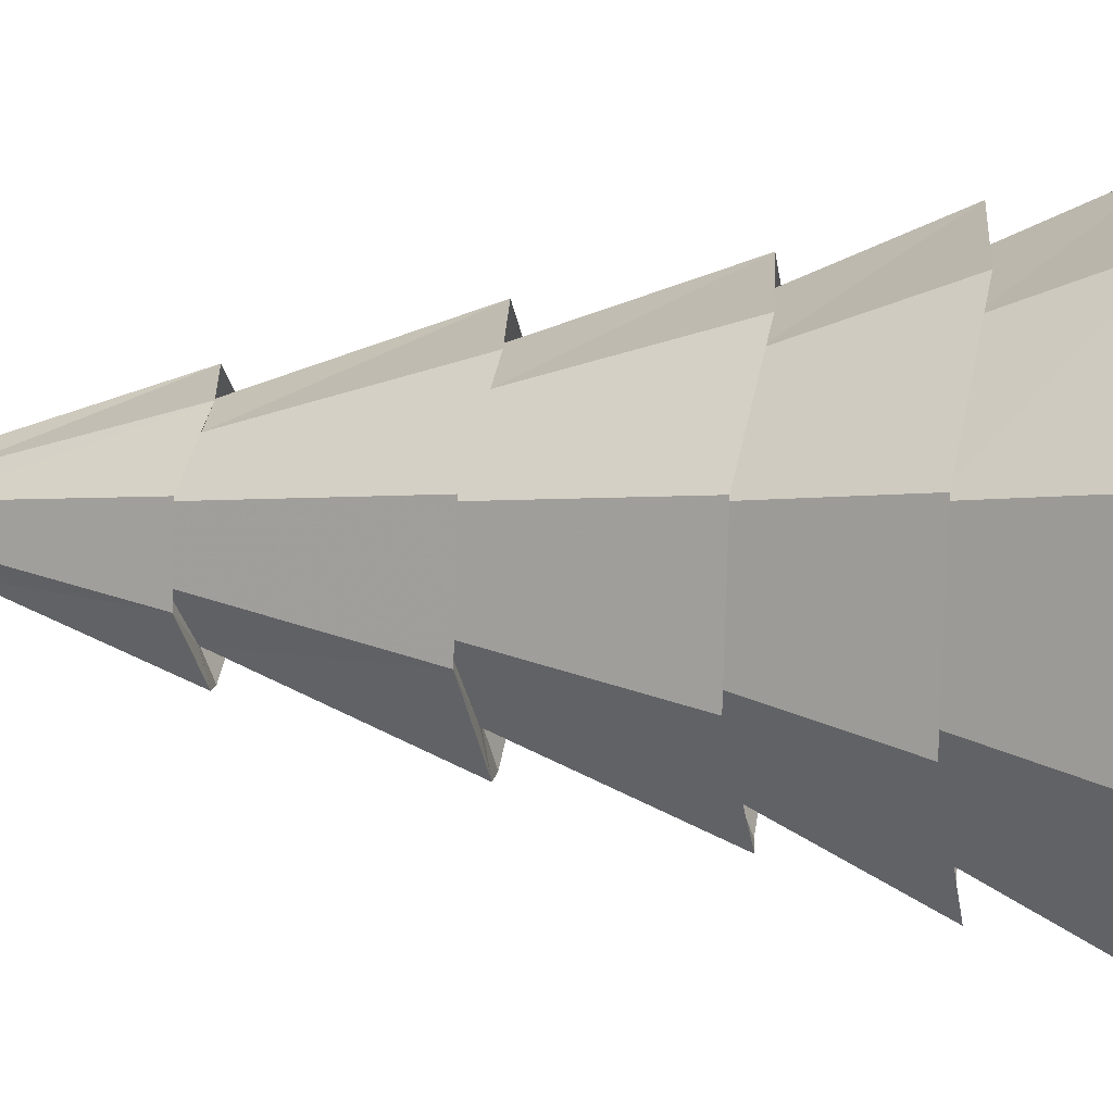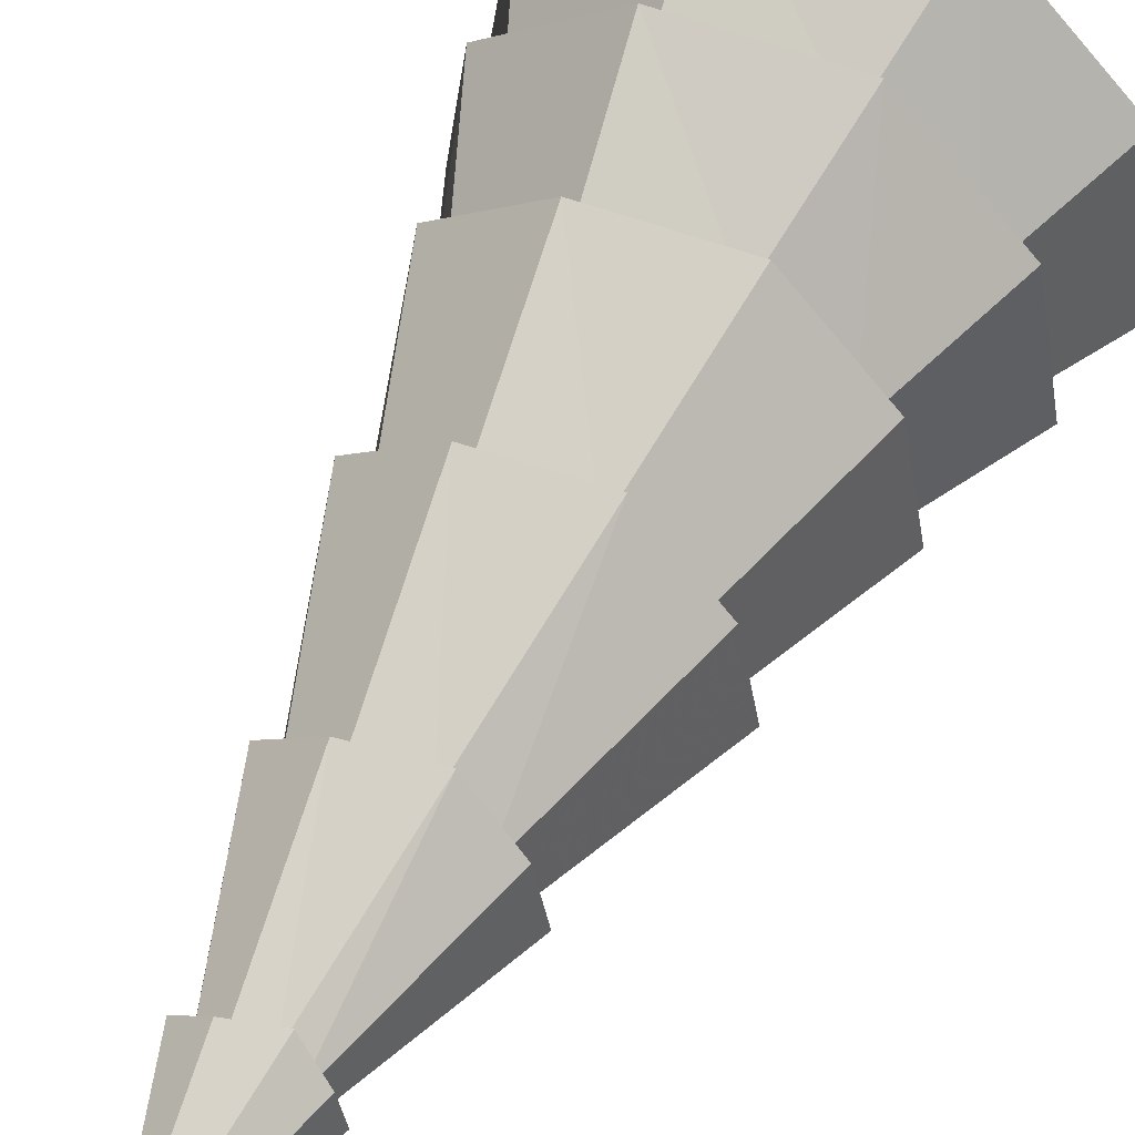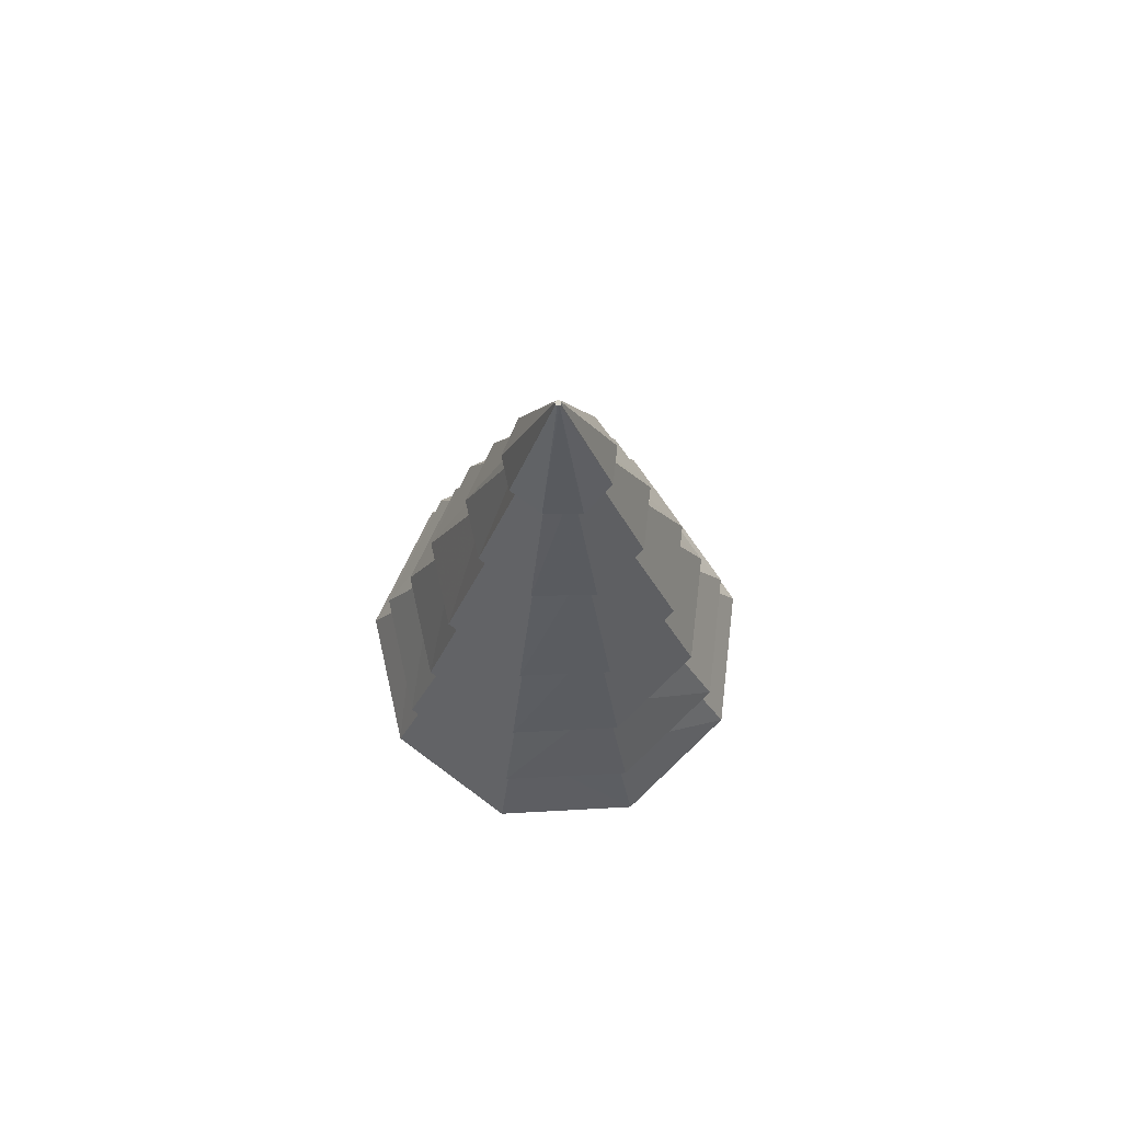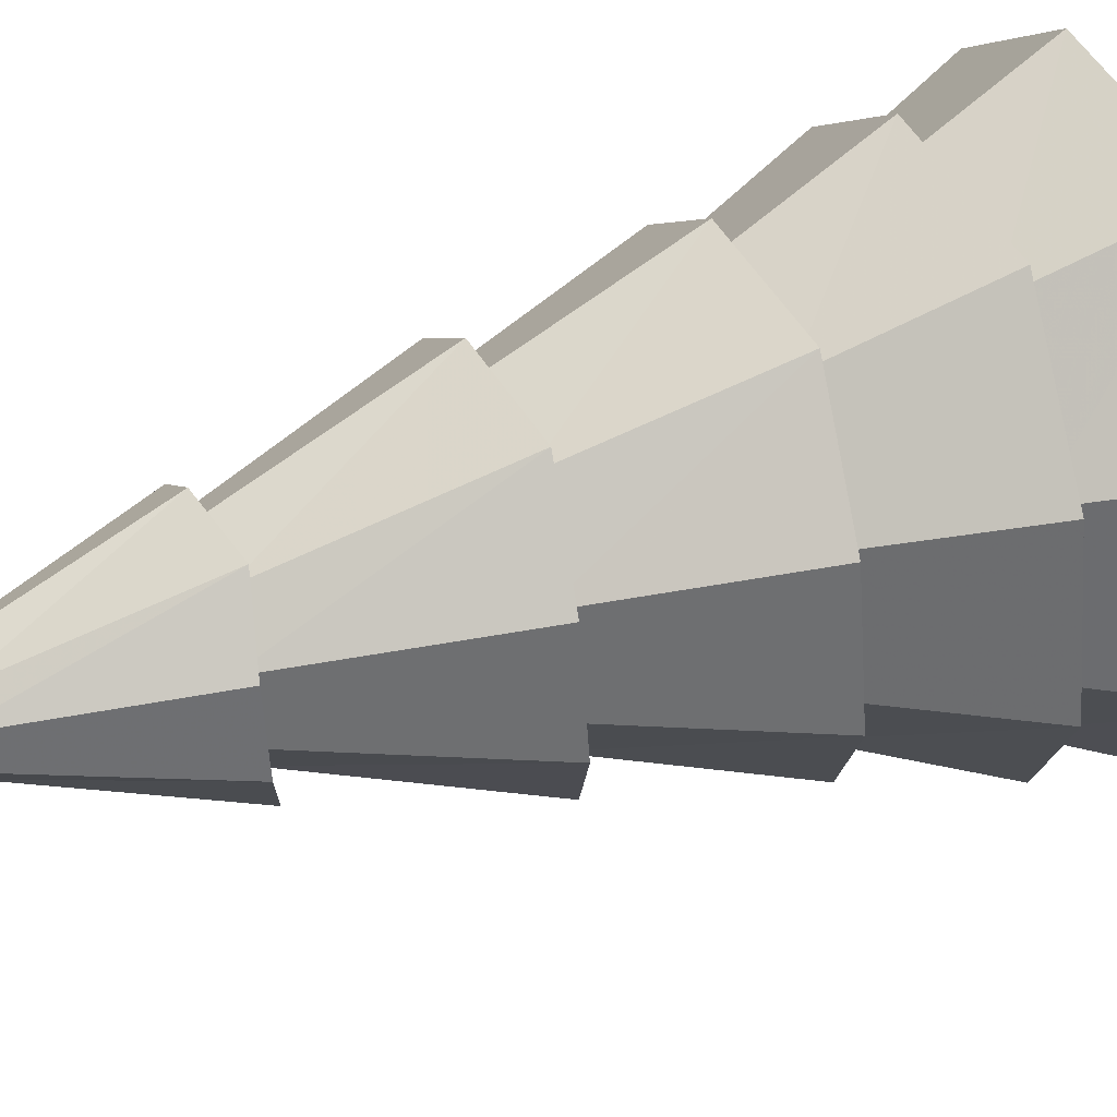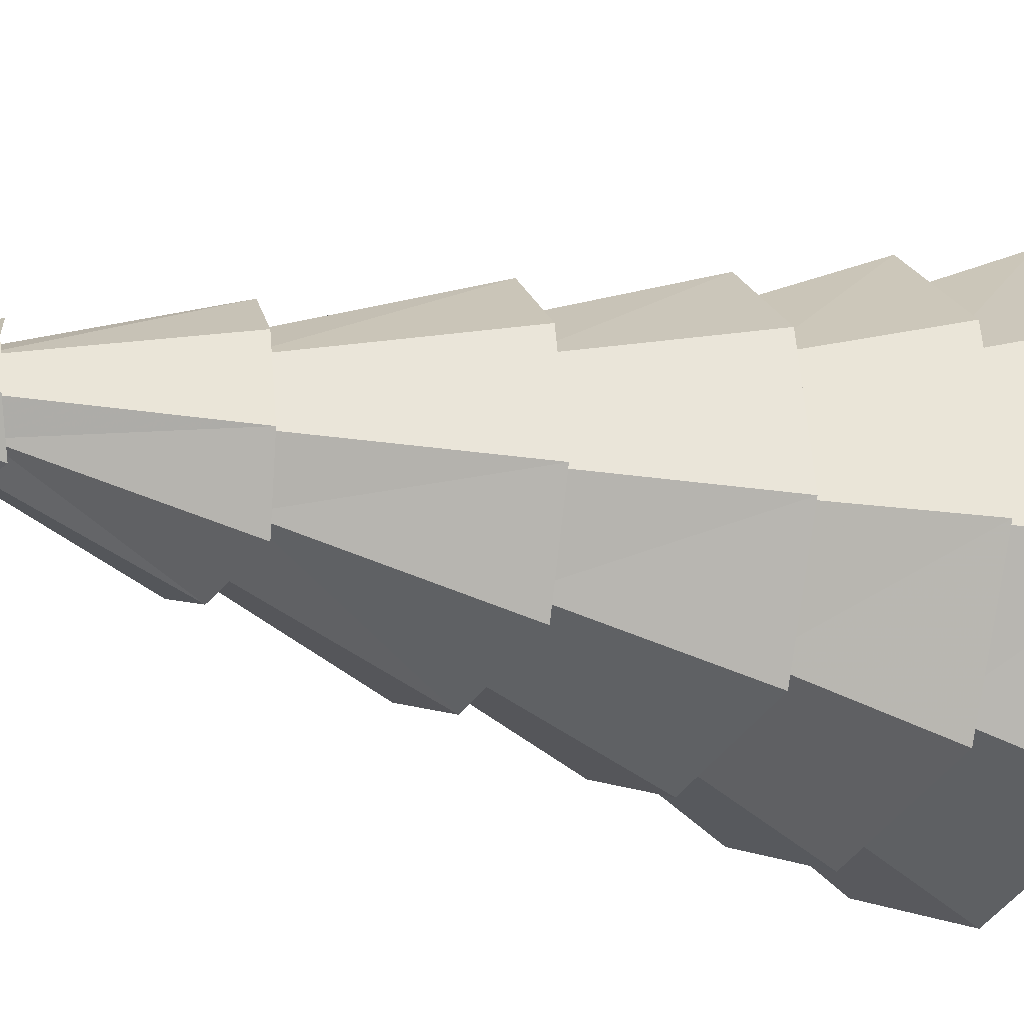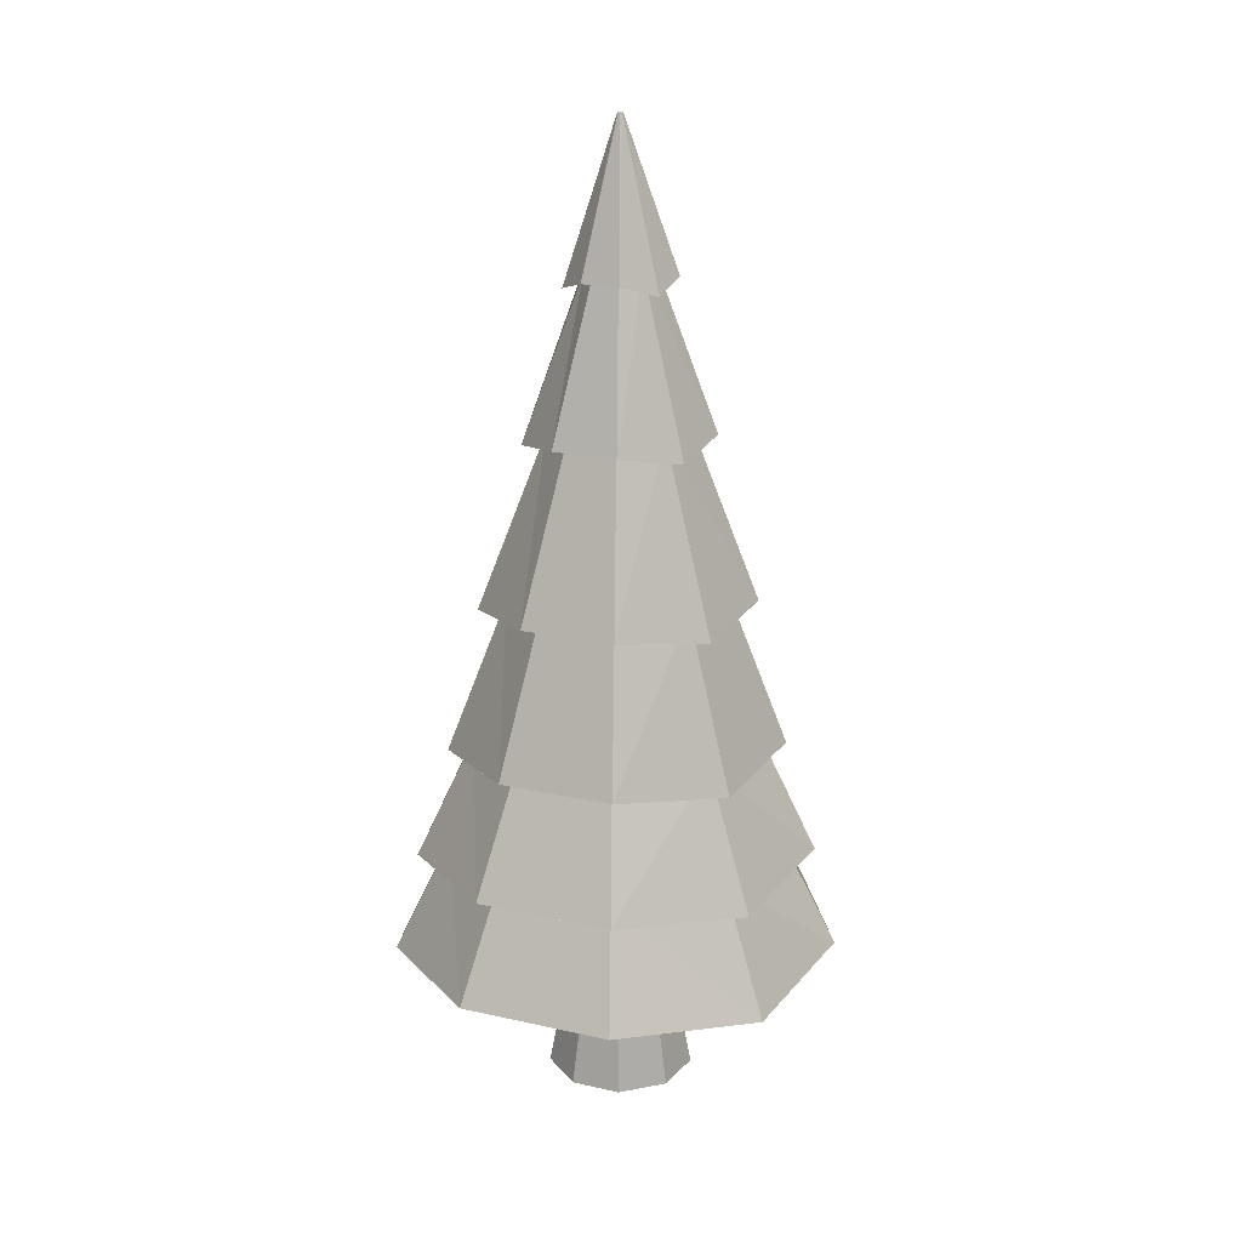
<metadata>
{"format":"obj","ext":"obj","renderer":"f3d","projection":"perspective","resolution":1024,"background":"white","views":[{"elev":19.4,"azim":-80.9,"up":"+Z"},{"elev":57.2,"azim":-153.6,"up":"+Z"},{"elev":73.4,"azim":76.6,"up":"+Y"},{"elev":44.9,"azim":-111.5,"up":"+Z"},{"elev":-20.5,"azim":-118.2,"up":"+Z"},{"elev":22.1,"azim":61.3,"up":"+Y"}]}
</metadata>
<code>
o Object.1
v 0.3981 62.65 21.99
v 0.4868 81.97 29.02
v 5.076 62.65 23.7
v 0.7301 81.97 29.11
v 0.8596 81.97 29.33
v 7.423 61.04 27.85
v 6.701 62.65 32.91
v 0.8146 81.97 29.59
v 2.887 62.65 36.11
v 0.6163 81.97 29.75
v 0.3574 81.97 29.75
v -2.233 61.04 35.95
v -5.905 62.65 32.91
v 0.1591 81.97 29.59
v 0.1141 81.97 29.33
v -6.769 62.65 28.01
v 0.2436 81.97 29.11
v -4.422 61.04 23.54
v -25.15 -25.49 25.57
v -16.61 -27.1 10.37
v -22.14 -25.49 42.68
v -8.968 -22.17 53.69
v -0.1382 -20.56 4.583
v 8.549 -20.56 53.85
v 16.19 -20.56 10.53
v 21.86 -25.49 42.68
v 24.88 -25.49 25.57
v -19.48 -28.4 6.816
v -29.53 -26.79 24.63
v -14.47 -13.12 12.75
v -21.92 -11.52 26.05
v -0.1741 -26.79 0
v -0.05817 -11.52 7.71
v -25.99 -26.79 44.71
v -19.28 -11.52 41.01
v -10.51 -28.4 57.66
v -7.793 -13.12 50.61
v 10.02 -26.79 57.81
v 7.534 -11.52 50.77
v 25.64 -26.79 44.71
v 19.17 -11.52 41.01
v 29.04 -28.4 24.47
v 21.8 -11.52 26.05
v 18.98 -26.79 6.973
v 14.21 -11.52 12.9
v -4.14 63.92 28.7
v -2.712 62.31 25.82
v -11.95 43 27.23
v -7.851 41.39 19.72
v 0.2724 43 16.97
v 0.3816 63.92 24.91
v -3.594 63.92 31.79
v -10.48 43 35.6
v -1.331 62.31 33.65
v -4.116 41.39 40.9
v 1.952 63.92 33.81
v 4.519 43 41.05
v 4.358 63.92 31.79
v 11.02 43 35.6
v 12.36 41.39 27.07
v 4.903 63.92 28.7
v 3.333 63.92 25.98
v 8.253 43 19.88
v 0.1343 21.4 11.4
v 0.2674 44.33 20.44
v 11.78 21.4 15.64
v 6.157 44.33 22.59
v 9.29 44.33 28.01
v 17.83 19.8 26.21
v 15.82 21.4 38.58
v 8.202 44.33 34.18
v 3.401 44.33 38.21
v 6.331 21.4 46.54
v -3.009 42.72 38.06
v -6.205 19.8 46.38
v -7.667 44.33 34.18
v -15.56 21.4 38.58
v -8.756 44.33 28.01
v -17.71 21.4 26.37
v -11.65 19.8 15.48
v -5.764 42.72 22.43
v -13.85 22.73 27.25
v -9.132 21.12 18.68
v -21.95 2.003 25.76
v -14.47 0.3942 12.39
v 0.01013 2.003 7.332
v 0.1415 22.73 15.52
v -12.16 22.73 36.82
v -19.3 2.003 40.78
v -4.859 21.12 42.91
v -7.76 0.3942 50.43
v 5 22.73 43.07
v 7.637 2.003 50.59
v 12.44 22.73 36.82
v 19.32 2.003 40.78
v 21.83 0.3942 25.6
v 14.13 22.73 27.25
v 9.272 22.73 18.84
v 14.34 2.003 12.55
v -0.08606 -13.03 3.117
v 0.02918 3.468 11.13
v 17.02 -13.03 9.342
v 12.05 3.468 15.5
v 18.45 3.468 26.58
v 25.97 -14.64 24.95
v 22.96 -13.03 43.03
v 16.22 3.468 39.18
v 6.425 3.468 47.4
v 9.014 -13.03 54.72
v -9.328 -14.64 54.57
v -6.509 1.859 47.24
v -16.17 3.468 39.18
v -23.13 -13.03 43.03
v -18.39 3.468 26.58
v -26.29 -13.03 25.1
v -17.33 -14.64 9.184
v -12.13 1.859 15.34
f 1 2 3
f 62 1 3
f 62 3 61
f 62 61 63
f 63 51 62
f 50 51 63
f 50 63 67
f 65 50 67
f 66 65 67
f 67 68 66
f 68 69 66
f 66 69 97
f 98 66 97
f 98 97 99
f 99 87 98
f 87 64 98
f 80 64 87
f 83 80 87
f 86 83 87
f 85 83 86
f 85 86 101
f 117 85 101
f 100 117 101
f 100 101 102
f 100 102 45
f 33 100 45
f 32 33 45
f 44 32 45
f 44 45 43
f 42 44 43
f 42 43 41
f 40 42 41
f 40 41 39
f 38 40 39
f 38 39 37
f 36 38 37
f 36 37 35
f 34 36 35
f 34 35 31
f 29 34 31
f 29 31 30
f 28 29 30
f 28 30 33
f 30 116 33
f 115 116 30
f 117 116 115
f 114 117 115
f 114 115 113
f 112 114 113
f 110 112 113
f 110 113 35
f 111 112 110
f 110 109 111
f 109 108 111
f 108 93 111
f 93 91 111
f 90 91 93
f 92 90 93
f 92 93 95
f 94 92 95
f 95 97 94
f 96 97 95
f 96 95 107
f 104 96 107
f 106 104 107
f 107 108 106
f 105 104 106
f 105 106 41
f 104 105 102
f 103 104 102
f 103 99 104
f 86 99 103
f 102 105 43
f 99 96 104
f 107 95 108
f 94 70 92
f 70 73 92
f 72 73 70
f 71 72 70
f 70 68 71
f 68 60 71
f 60 59 71
f 60 61 59
f 59 61 58
f 58 56 59
f 56 57 59
f 59 57 72
f 72 57 74
f 57 55 74
f 74 55 76
f 74 76 75
f 74 75 73
f 73 75 90
f 90 75 88
f 75 77 88
f 88 77 82
f 88 82 89
f 88 89 91
f 91 89 112
f 82 84 89
f 89 84 114
f 82 83 84
f 82 79 83
f 77 79 82
f 78 79 77
f 76 78 77
f 76 53 78
f 53 48 78
f 78 48 81
f 48 49 81
f 81 49 65
f 64 81 65
f 47 49 48
f 46 47 48
f 46 16 47
f 16 18 47
f 47 18 51
f 18 1 51
f 18 17 1
f 17 18 16
f 15 17 16
f 15 16 13
f 14 15 13
f 13 11 14
f 11 8 14
f 8 5 14
f 7 5 8
f 7 8 9
f 7 9 56
f 56 9 54
f 9 12 54
f 54 12 52
f 54 52 55
f 52 53 55
f 52 46 53
f 52 13 46
f 12 13 52
f 11 12 9
f 10 11 9
f 9 8 10
f 6 5 7
f 6 7 58
f 5 6 3
f 4 5 3
f 5 4 15
f 10 8 11
f 12 11 13
f 14 5 15
f 15 4 17
f 4 2 17
f 13 16 46
f 49 47 50
f 46 48 53
f 78 81 79
f 81 80 79
f 76 77 75
f 55 53 76
f 54 55 57
f 56 54 57
f 58 7 56
f 61 6 58
f 63 60 68
f 71 59 72
f 72 74 73
f 69 70 94
f 92 73 90
f 90 88 91
f 95 93 108
f 108 109 106
f 106 109 39
f 109 110 37
f 111 91 112
f 112 89 114
f 113 115 31
f 114 84 117
f 29 28 20
f 19 29 20
f 19 20 21
f 21 34 19
f 21 20 22
f 22 36 21
f 20 23 22
f 22 23 24
f 24 38 22
f 23 25 24
f 24 25 26
f 26 40 24
f 25 27 26
f 27 42 26
f 25 44 27
f 23 32 25
f 28 32 23
f 20 28 23
f 31 115 30
f 34 29 19
f 35 113 31
f 36 34 21
f 37 110 35
f 38 36 22
f 39 109 37
f 40 38 24
f 41 106 39
f 42 40 26
f 43 105 41
f 44 42 27
f 32 44 25
f 32 28 33
f 116 100 33
f 45 102 43
f 102 101 103
f 116 117 100
f 84 85 117
f 101 86 103
f 83 85 84
f 79 80 83
f 80 81 64
f 86 87 99
f 97 96 99
f 64 66 98
f 97 69 94
f 69 68 70
f 64 65 66
f 49 50 65
f 67 63 68
f 50 47 51
f 61 60 63
f 61 3 6
f 51 1 62
f 3 2 4
f 1 17 2
o Object.2
v -0.4797 -33.39 21.73
v -0.4797 -18.29 18.97
v 4.096 -33.39 23.39
v 5.869 -18.29 21.28
v 9.247 -18.29 27.13
v 6.531 -33.39 27.61
v 5.685 -33.39 32.41
v 8.074 -18.29 33.78
v 1.955 -33.39 35.54
v 2.898 -18.29 38.13
v -3.858 -18.29 38.13
v -2.914 -33.39 35.54
v -6.644 -33.39 32.41
v -9.033 -18.29 33.78
v -10.21 -18.29 27.13
v -7.49 -33.39 27.61
v -6.828 -18.29 21.28
v -5.055 -33.39 23.39
v -6.828 -48.15 21.28
v -0.4797 -48.15 18.97
v -10.21 -48.15 27.13
v -9.033 -48.15 33.78
v 5.869 -48.15 21.28
v -3.858 -48.15 38.13
v 9.247 -48.15 27.13
v 2.898 -48.15 38.13
v 8.074 -48.15 33.78
f 118 119 120
f 140 118 120
f 120 123 140
f 123 142 140
f 140 142 141
f 139 140 141
f 141 129 139
f 139 129 130
f 130 133 139
f 133 138 139
f 138 137 139
f 136 137 138
f 135 136 138
f 136 135 137
f 137 135 118
f 135 134 118
f 134 135 133
f 132 134 133
f 119 134 132
f 131 119 132
f 131 132 130
f 130 128 131
f 128 121 131
f 122 121 128
f 127 122 128
f 127 128 126
f 126 125 127
f 124 125 126
f 143 124 126
f 126 129 143
f 144 124 143
f 142 144 143
f 144 123 124
f 123 122 124
f 124 122 125
f 128 129 126
f 125 122 127
f 121 122 120
f 121 119 131
f 133 135 138
f 132 133 130
f 129 128 130
f 129 141 143
f 137 140 139
f 141 142 143
f 142 123 144
f 122 123 120
f 137 118 140
f 120 119 121
f 118 134 119

</code>
